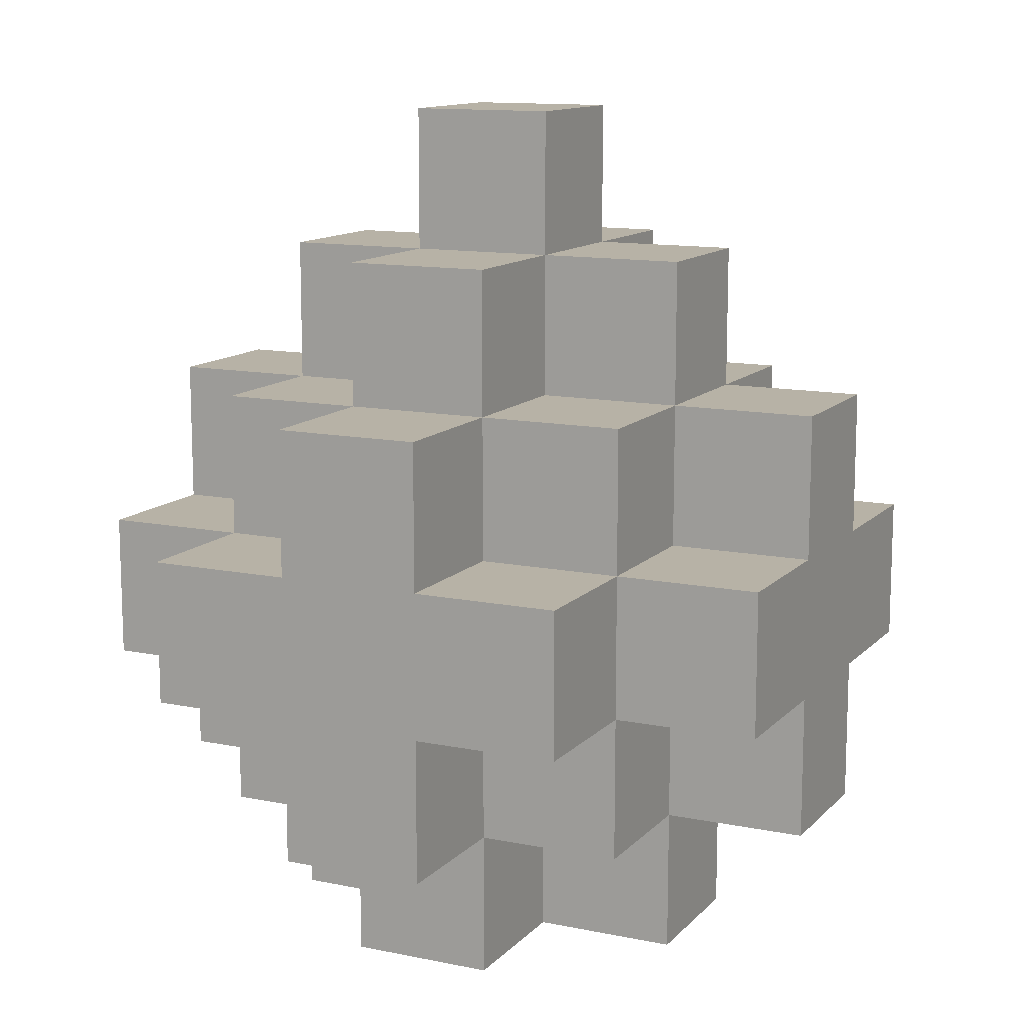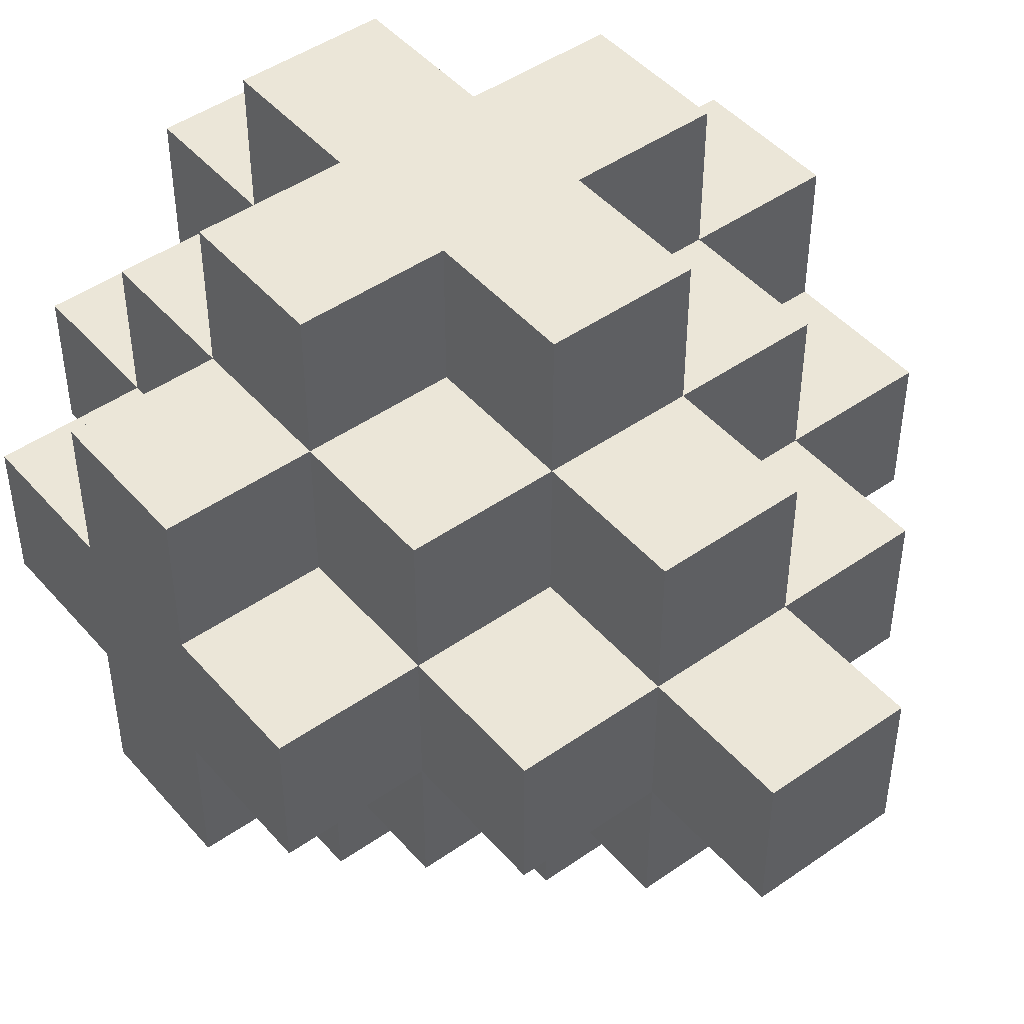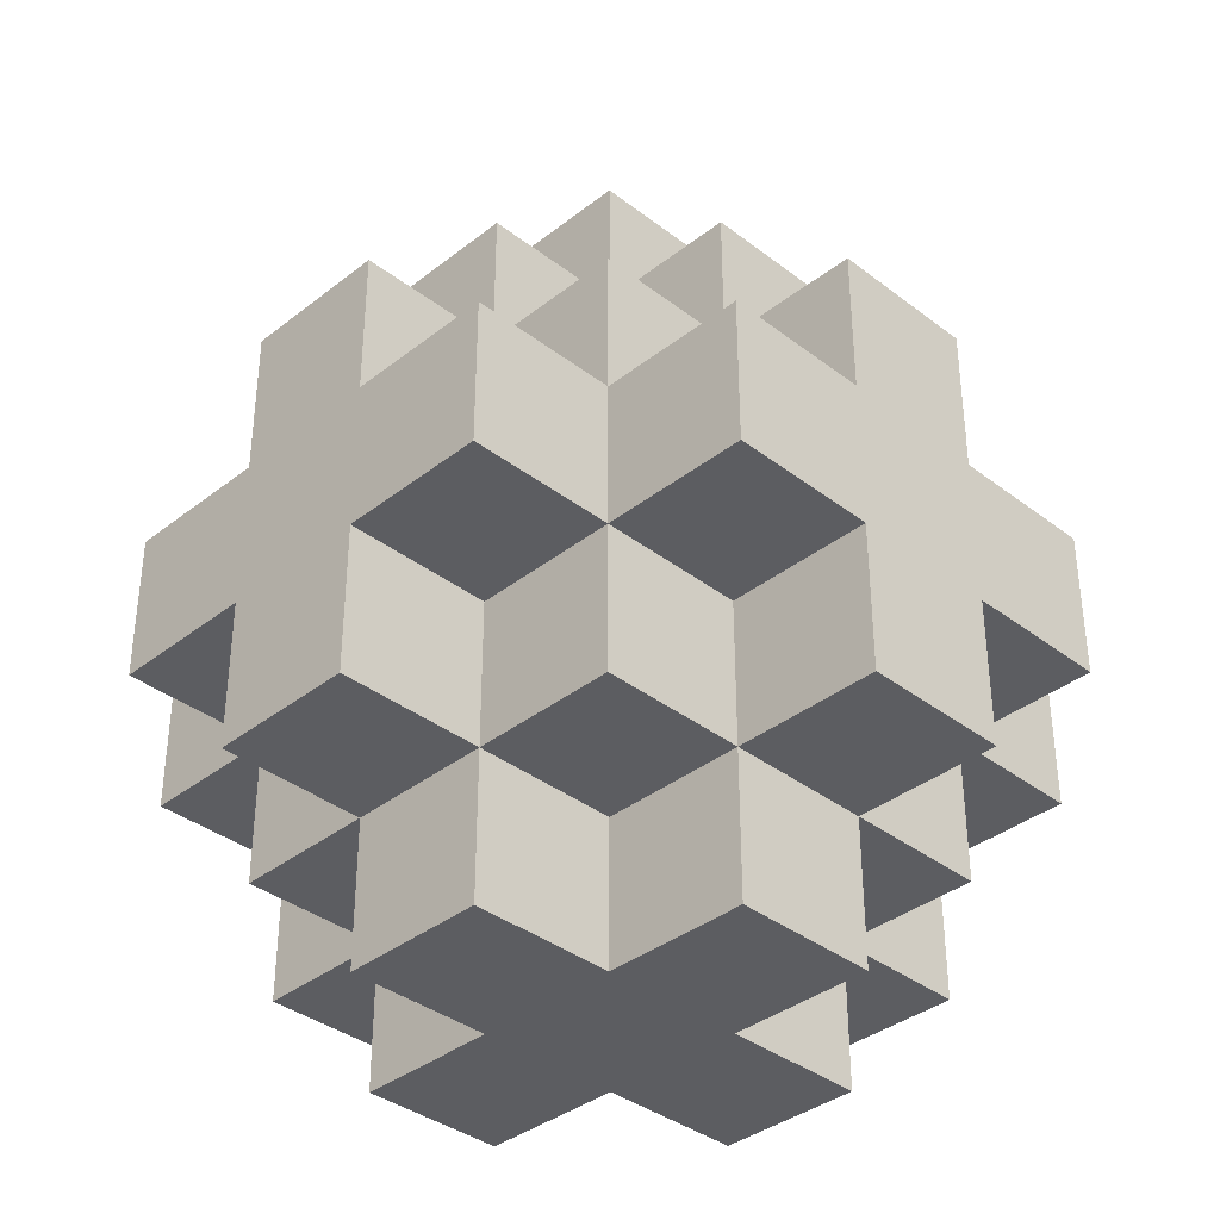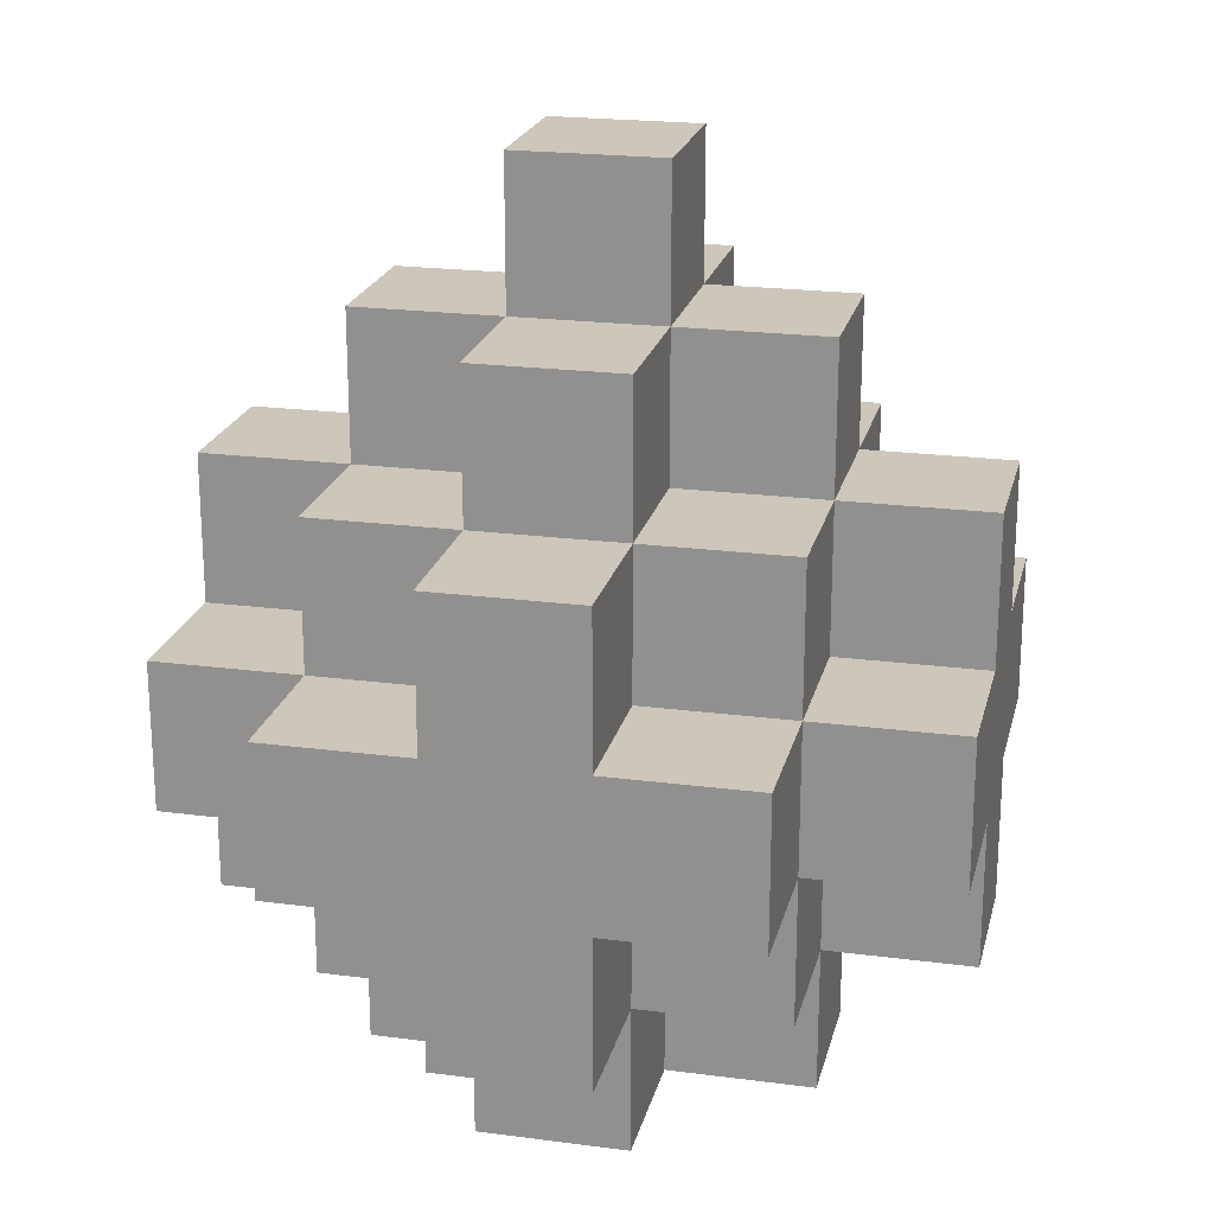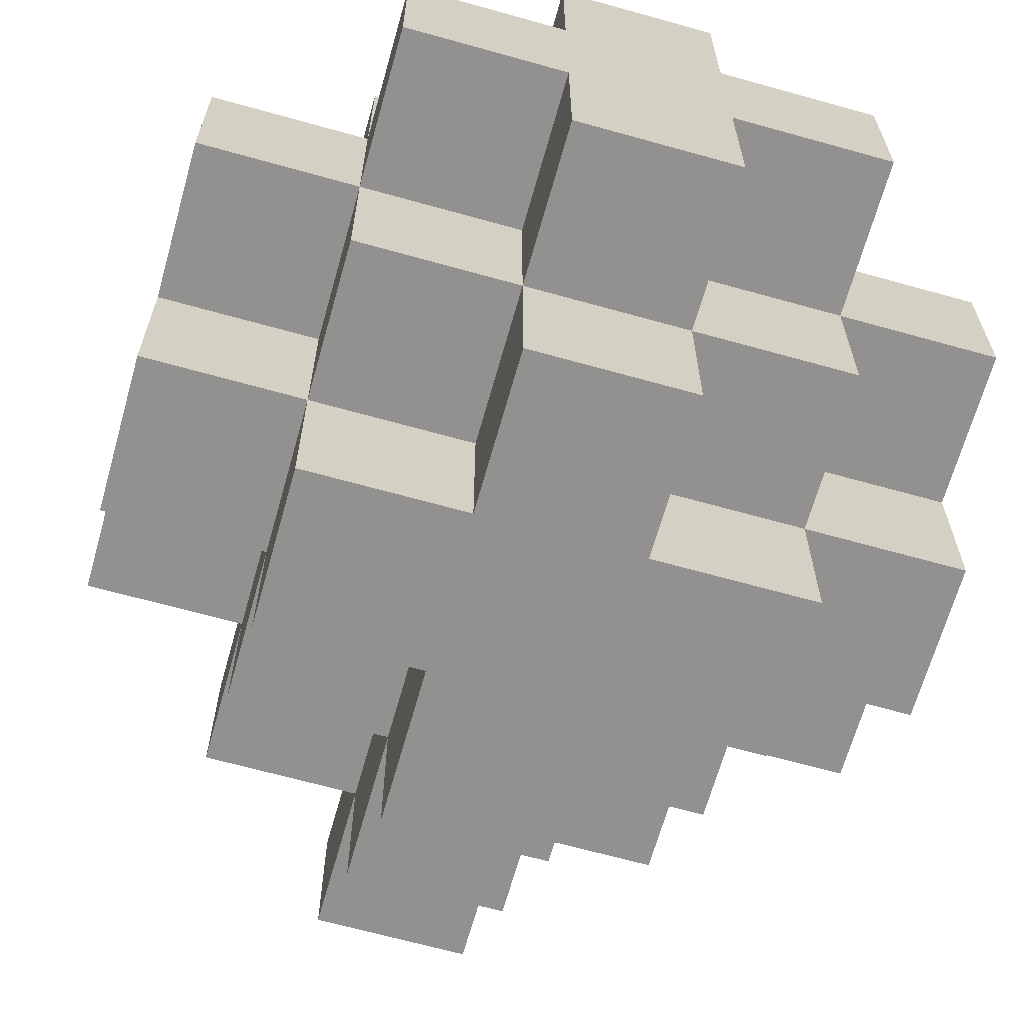
<metadata>
{"format":"obj","ext":"obj","renderer":"f3d","projection":"perspective","resolution":1024,"background":"white","views":[{"elev":12.4,"azim":-64.3,"up":"+Y"},{"elev":46.6,"azim":141.5,"up":"+Z"},{"elev":-36.9,"azim":135.3,"up":"+Y"},{"elev":21.3,"azim":13.1,"up":"+Y"},{"elev":-66.1,"azim":-15.7,"up":"+Z"}]}
</metadata>
<code>
v -4.5 1 0.5
v -4.5 1 -0.5
v -4.5 2 1.5
v -4.5 2 0.5
v -4.5 2 -0.5
v -4.5 2 -1.5
v -4.5 3 1.5
v -4.5 3 0.5
v -4.5 3 -0.5
v -4.5 3 -1.5
v -4.5 4 0.5
v -4.5 4 -0.5
v -3.5 0 0.5
v -3.5 0 -0.5
v -3.5 1 1.5
v -3.5 1 0.5
v -3.5 1 -0.5
v -3.5 1 -1.5
v -3.5 2 2.5
v -3.5 2 1.5
v -3.5 2 0.5
v -3.5 2 -0.5
v -3.5 2 -1.5
v -3.5 2 -2.5
v -3.5 3 2.5
v -3.5 3 1.5
v -3.5 3 0.5
v -3.5 3 -0.5
v -3.5 3 -1.5
v -3.5 3 -2.5
v -3.5 4 1.5
v -3.5 4 0.5
v -3.5 4 -0.5
v -3.5 4 -1.5
v -3.5 5 0.5
v -3.5 5 -0.5
v -2.5 0 1.5
v -2.5 0 0.5
v -2.5 0 -0.5
v -2.5 0 -1.5
v -2.5 1 2.5
v -2.5 1 1.5
v -2.5 1 0.5
v -2.5 1 -0.5
v -2.5 1 -1.5
v -2.5 1 -2.5
v -2.5 2 2.5
v -2.5 2 1.5
v -2.5 2 -1.5
v -2.5 2 -2.5
v -2.5 3 2.5
v -2.5 3 1.5
v -2.5 3 -1.5
v -2.5 3 -2.5
v -2.5 4 2.5
v -2.5 4 1.5
v -2.5 4 0.5
v -2.5 4 -0.5
v -2.5 4 -1.5
v -2.5 4 -2.5
v -2.5 5 1.5
v -2.5 5 0.5
v -2.5 5 -0.5
v -2.5 5 -1.5
v -2.5 6 0.5
v -2.5 6 -0.5
v -1.5 0 1.5
v -1.5 0 0.5
v -1.5 0 -0.5
v -1.5 0 -1.5
v -1.5 1 2.5
v -1.5 1 1.5
v -1.5 1 0.5
v -1.5 1 -0.5
v -1.5 1 -1.5
v -1.5 1 -2.5
v -1.5 2 2.5
v -1.5 2 1.5
v -1.5 2 -1.5
v -1.5 2 -2.5
v -1.5 3 2.5
v -1.5 3 1.5
v -1.5 3 -1.5
v -1.5 3 -2.5
v -1.5 4 2.5
v -1.5 4 1.5
v -1.5 4 0.5
v -1.5 4 -0.5
v -1.5 4 -1.5
v -1.5 4 -2.5
v -1.5 5 1.5
v -1.5 5 0.5
v -1.5 5 -0.5
v -1.5 5 -1.5
v -1.5 6 0.5
v -1.5 6 -0.5
v -0.5 0 0.5
v -0.5 0 -0.5
v -0.5 1 1.5
v -0.5 1 0.5
v -0.5 1 -0.5
v -0.5 1 -1.5
v -0.5 2 2.5
v -0.5 2 1.5
v -0.5 2 0.5
v -0.5 2 -0.5
v -0.5 2 -1.5
v -0.5 2 -2.5
v -0.5 3 2.5
v -0.5 3 1.5
v -0.5 3 0.5
v -0.5 3 -0.5
v -0.5 3 -1.5
v -0.5 3 -2.5
v -0.5 4 1.5
v -0.5 4 0.5
v -0.5 4 -0.5
v -0.5 4 -1.5
v -0.5 5 0.5
v -0.5 5 -0.5
v 0.5 1 0.5
v 0.5 1 -0.5
v 0.5 2 1.5
v 0.5 2 0.5
v 0.5 2 -0.5
v 0.5 2 -1.5
v 0.5 3 1.5
v 0.5 3 0.5
v 0.5 3 -0.5
v 0.5 3 -1.5
v 0.5 4 0.5
v 0.5 4 -0.5
v -3.5 2 2.5
v -3.5 3 2.5
v -2.5 1 2.5
v -2.5 2 2.5
v -2.5 3 2.5
v -2.5 4 2.5
v -1.5 1 2.5
v -1.5 2 2.5
v -1.5 3 2.5
v -1.5 4 2.5
v -0.5 2 2.5
v -0.5 3 2.5
v -4.5 2 1.5
v -4.5 3 1.5
v -3.5 1 1.5
v -3.5 2 1.5
v -3.5 3 1.5
v -3.5 4 1.5
v -2.5 0 1.5
v -2.5 1 1.5
v -2.5 2 1.5
v -2.5 3 1.5
v -2.5 4 1.5
v -2.5 5 1.5
v -1.5 0 1.5
v -1.5 1 1.5
v -1.5 2 1.5
v -1.5 3 1.5
v -1.5 4 1.5
v -1.5 5 1.5
v -0.5 1 1.5
v -0.5 2 1.5
v -0.5 3 1.5
v -0.5 4 1.5
v 0.5 2 1.5
v 0.5 3 1.5
v -4.5 1 0.5
v -4.5 2 0.5
v -4.5 3 0.5
v -4.5 4 0.5
v -3.5 0 0.5
v -3.5 1 0.5
v -3.5 2 0.5
v -3.5 3 0.5
v -3.5 4 0.5
v -3.5 5 0.5
v -2.5 0 0.5
v -2.5 1 0.5
v -2.5 4 0.5
v -2.5 5 0.5
v -2.5 6 0.5
v -1.5 0 0.5
v -1.5 1 0.5
v -1.5 4 0.5
v -1.5 5 0.5
v -1.5 6 0.5
v -0.5 0 0.5
v -0.5 1 0.5
v -0.5 2 0.5
v -0.5 3 0.5
v -0.5 4 0.5
v -0.5 5 0.5
v 0.5 1 0.5
v 0.5 2 0.5
v 0.5 3 0.5
v 0.5 4 0.5
v -4.5 1 -0.5
v -4.5 2 -0.5
v -4.5 3 -0.5
v -4.5 4 -0.5
v -3.5 0 -0.5
v -3.5 1 -0.5
v -3.5 2 -0.5
v -3.5 3 -0.5
v -3.5 4 -0.5
v -3.5 5 -0.5
v -2.5 0 -0.5
v -2.5 1 -0.5
v -2.5 4 -0.5
v -2.5 5 -0.5
v -2.5 6 -0.5
v -1.5 0 -0.5
v -1.5 1 -0.5
v -1.5 4 -0.5
v -1.5 5 -0.5
v -1.5 6 -0.5
v -0.5 0 -0.5
v -0.5 1 -0.5
v -0.5 2 -0.5
v -0.5 3 -0.5
v -0.5 4 -0.5
v -0.5 5 -0.5
v 0.5 1 -0.5
v 0.5 2 -0.5
v 0.5 3 -0.5
v 0.5 4 -0.5
v -4.5 2 -1.5
v -4.5 3 -1.5
v -3.5 1 -1.5
v -3.5 2 -1.5
v -3.5 3 -1.5
v -3.5 4 -1.5
v -2.5 0 -1.5
v -2.5 1 -1.5
v -2.5 2 -1.5
v -2.5 3 -1.5
v -2.5 4 -1.5
v -2.5 5 -1.5
v -1.5 0 -1.5
v -1.5 1 -1.5
v -1.5 2 -1.5
v -1.5 3 -1.5
v -1.5 4 -1.5
v -1.5 5 -1.5
v -0.5 1 -1.5
v -0.5 2 -1.5
v -0.5 3 -1.5
v -0.5 4 -1.5
v 0.5 2 -1.5
v 0.5 3 -1.5
v -3.5 2 -2.5
v -3.5 3 -2.5
v -2.5 1 -2.5
v -2.5 2 -2.5
v -2.5 3 -2.5
v -2.5 4 -2.5
v -1.5 1 -2.5
v -1.5 2 -2.5
v -1.5 3 -2.5
v -1.5 4 -2.5
v -0.5 2 -2.5
v -0.5 3 -2.5
v -2.5 0 1.5
v -1.5 0 1.5
v -3.5 0 0.5
v -2.5 0 0.5
v -1.5 0 0.5
v -0.5 0 0.5
v -3.5 0 -0.5
v -2.5 0 -0.5
v -1.5 0 -0.5
v -0.5 0 -0.5
v -2.5 0 -1.5
v -1.5 0 -1.5
v -2.5 1 2.5
v -1.5 1 2.5
v -3.5 1 1.5
v -2.5 1 1.5
v -1.5 1 1.5
v -0.5 1 1.5
v -4.5 1 0.5
v -3.5 1 0.5
v -2.5 1 0.5
v -1.5 1 0.5
v -0.5 1 0.5
v 0.5 1 0.5
v -4.5 1 -0.5
v -3.5 1 -0.5
v -2.5 1 -0.5
v -1.5 1 -0.5
v -0.5 1 -0.5
v 0.5 1 -0.5
v -3.5 1 -1.5
v -2.5 1 -1.5
v -1.5 1 -1.5
v -0.5 1 -1.5
v -2.5 1 -2.5
v -1.5 1 -2.5
v -3.5 2 2.5
v -2.5 2 2.5
v -1.5 2 2.5
v -0.5 2 2.5
v -4.5 2 1.5
v -3.5 2 1.5
v -2.5 2 1.5
v -1.5 2 1.5
v -0.5 2 1.5
v 0.5 2 1.5
v -4.5 2 0.5
v -3.5 2 0.5
v -0.5 2 0.5
v 0.5 2 0.5
v -4.5 2 -0.5
v -3.5 2 -0.5
v -0.5 2 -0.5
v 0.5 2 -0.5
v -4.5 2 -1.5
v -3.5 2 -1.5
v -2.5 2 -1.5
v -1.5 2 -1.5
v -0.5 2 -1.5
v 0.5 2 -1.5
v -3.5 2 -2.5
v -2.5 2 -2.5
v -1.5 2 -2.5
v -0.5 2 -2.5
v -3.5 3 2.5
v -2.5 3 2.5
v -1.5 3 2.5
v -0.5 3 2.5
v -4.5 3 1.5
v -3.5 3 1.5
v -2.5 3 1.5
v -1.5 3 1.5
v -0.5 3 1.5
v 0.5 3 1.5
v -4.5 3 0.5
v -3.5 3 0.5
v -0.5 3 0.5
v 0.5 3 0.5
v -4.5 3 -0.5
v -3.5 3 -0.5
v -0.5 3 -0.5
v 0.5 3 -0.5
v -4.5 3 -1.5
v -3.5 3 -1.5
v -2.5 3 -1.5
v -1.5 3 -1.5
v -0.5 3 -1.5
v 0.5 3 -1.5
v -3.5 3 -2.5
v -2.5 3 -2.5
v -1.5 3 -2.5
v -0.5 3 -2.5
v -2.5 4 2.5
v -1.5 4 2.5
v -3.5 4 1.5
v -2.5 4 1.5
v -1.5 4 1.5
v -0.5 4 1.5
v -4.5 4 0.5
v -3.5 4 0.5
v -2.5 4 0.5
v -1.5 4 0.5
v -0.5 4 0.5
v 0.5 4 0.5
v -4.5 4 -0.5
v -3.5 4 -0.5
v -2.5 4 -0.5
v -1.5 4 -0.5
v -0.5 4 -0.5
v 0.5 4 -0.5
v -3.5 4 -1.5
v -2.5 4 -1.5
v -1.5 4 -1.5
v -0.5 4 -1.5
v -2.5 4 -2.5
v -1.5 4 -2.5
v -2.5 5 1.5
v -1.5 5 1.5
v -3.5 5 0.5
v -2.5 5 0.5
v -1.5 5 0.5
v -0.5 5 0.5
v -3.5 5 -0.5
v -2.5 5 -0.5
v -1.5 5 -0.5
v -0.5 5 -0.5
v -2.5 5 -1.5
v -1.5 5 -1.5
v -2.5 6 0.5
v -1.5 6 0.5
v -2.5 6 -0.5
v -1.5 6 -0.5
f 4 2 1
f 5 2 4
f 7 4 3
f 7 6 5
f 7 5 4
f 8 6 7
f 9 6 8
f 10 6 9
f 11 9 8
f 12 9 11
f 16 14 13
f 17 14 16
f 20 16 15
f 21 16 20
f 22 18 17
f 23 18 22
f 25 20 19
f 26 20 25
f 29 24 23
f 30 24 29
f 31 27 26
f 32 27 31
f 33 29 28
f 34 29 33
f 35 33 32
f 36 33 35
f 42 38 37
f 43 38 42
f 44 40 39
f 45 40 44
f 47 42 41
f 48 42 47
f 49 46 45
f 50 46 49
f 55 52 51
f 56 52 55
f 59 54 53
f 60 54 59
f 61 57 56
f 62 57 61
f 63 59 58
f 64 59 63
f 65 63 62
f 66 63 65
f 67 68 72
f 72 68 73
f 69 70 74
f 74 70 75
f 71 72 77
f 77 72 78
f 75 76 79
f 79 76 80
f 81 82 85
f 85 82 86
f 83 84 89
f 89 84 90
f 86 87 91
f 91 87 92
f 88 89 93
f 93 89 94
f 92 93 95
f 95 93 96
f 97 98 100
f 100 98 101
f 99 100 104
f 104 100 105
f 101 102 106
f 106 102 107
f 103 104 109
f 109 104 110
f 107 108 113
f 113 108 114
f 110 111 115
f 115 111 116
f 112 113 117
f 117 113 118
f 116 117 119
f 119 117 120
f 121 122 124
f 124 122 125
f 123 124 127
f 125 126 127
f 124 125 127
f 127 126 128
f 128 126 129
f 129 126 130
f 128 129 131
f 131 129 132
f 136 134 133
f 137 134 136
f 139 136 135
f 140 137 136
f 140 136 139
f 141 138 137
f 141 137 140
f 142 138 141
f 143 141 140
f 144 141 143
f 148 146 145
f 149 146 148
f 152 148 147
f 153 148 152
f 154 150 149
f 155 150 154
f 157 152 151
f 158 152 157
f 161 156 155
f 162 156 161
f 163 159 158
f 164 159 163
f 165 161 160
f 166 161 165
f 167 165 164
f 168 165 167
f 174 170 169
f 175 170 174
f 176 172 171
f 177 172 176
f 179 174 173
f 180 174 179
f 181 178 177
f 182 178 181
f 187 183 182
f 188 183 187
f 189 185 184
f 190 185 189
f 193 187 186
f 194 187 193
f 195 191 190
f 196 191 195
f 197 193 192
f 198 193 197
f 199 200 204
f 204 200 205
f 201 202 206
f 206 202 207
f 203 204 209
f 209 204 210
f 207 208 211
f 211 208 212
f 212 213 217
f 217 213 218
f 214 215 219
f 219 215 220
f 216 217 223
f 223 217 224
f 220 221 225
f 225 221 226
f 222 223 227
f 227 223 228
f 229 230 232
f 232 230 233
f 231 232 236
f 236 232 237
f 233 234 238
f 238 234 239
f 235 236 241
f 241 236 242
f 239 240 245
f 245 240 246
f 242 243 247
f 247 243 248
f 244 245 249
f 249 245 250
f 248 249 251
f 251 249 252
f 253 254 256
f 256 254 257
f 255 256 259
f 256 257 260
f 259 256 260
f 257 258 261
f 260 257 261
f 261 258 262
f 260 261 263
f 263 261 264
f 268 266 265
f 269 266 268
f 271 268 267
f 271 270 269
f 271 269 268
f 272 270 271
f 273 270 272
f 274 270 273
f 275 273 272
f 276 273 275
f 280 278 277
f 281 278 280
f 284 280 279
f 285 280 284
f 286 282 281
f 287 282 286
f 289 284 283
f 290 284 289
f 293 288 287
f 294 288 293
f 295 291 290
f 296 291 295
f 297 293 292
f 298 293 297
f 299 297 296
f 300 297 299
f 306 302 301
f 307 302 306
f 308 304 303
f 309 304 308
f 311 306 305
f 312 306 311
f 313 310 309
f 314 310 313
f 319 316 315
f 320 316 319
f 323 318 317
f 324 318 323
f 325 321 320
f 326 321 325
f 327 323 322
f 328 323 327
f 329 330 334
f 334 330 335
f 331 332 336
f 336 332 337
f 333 334 339
f 339 334 340
f 337 338 341
f 341 338 342
f 343 344 347
f 347 344 348
f 345 346 351
f 351 346 352
f 348 349 353
f 353 349 354
f 350 351 355
f 355 351 356
f 357 358 360
f 360 358 361
f 359 360 364
f 364 360 365
f 361 362 366
f 366 362 367
f 363 364 369
f 369 364 370
f 367 368 373
f 373 368 374
f 370 371 375
f 375 371 376
f 372 373 377
f 377 373 378
f 376 377 379
f 379 377 380
f 381 382 384
f 384 382 385
f 383 384 387
f 387 384 388
f 385 386 389
f 389 386 390
f 388 389 391
f 391 389 392
f 393 394 395
f 395 394 396

</code>
